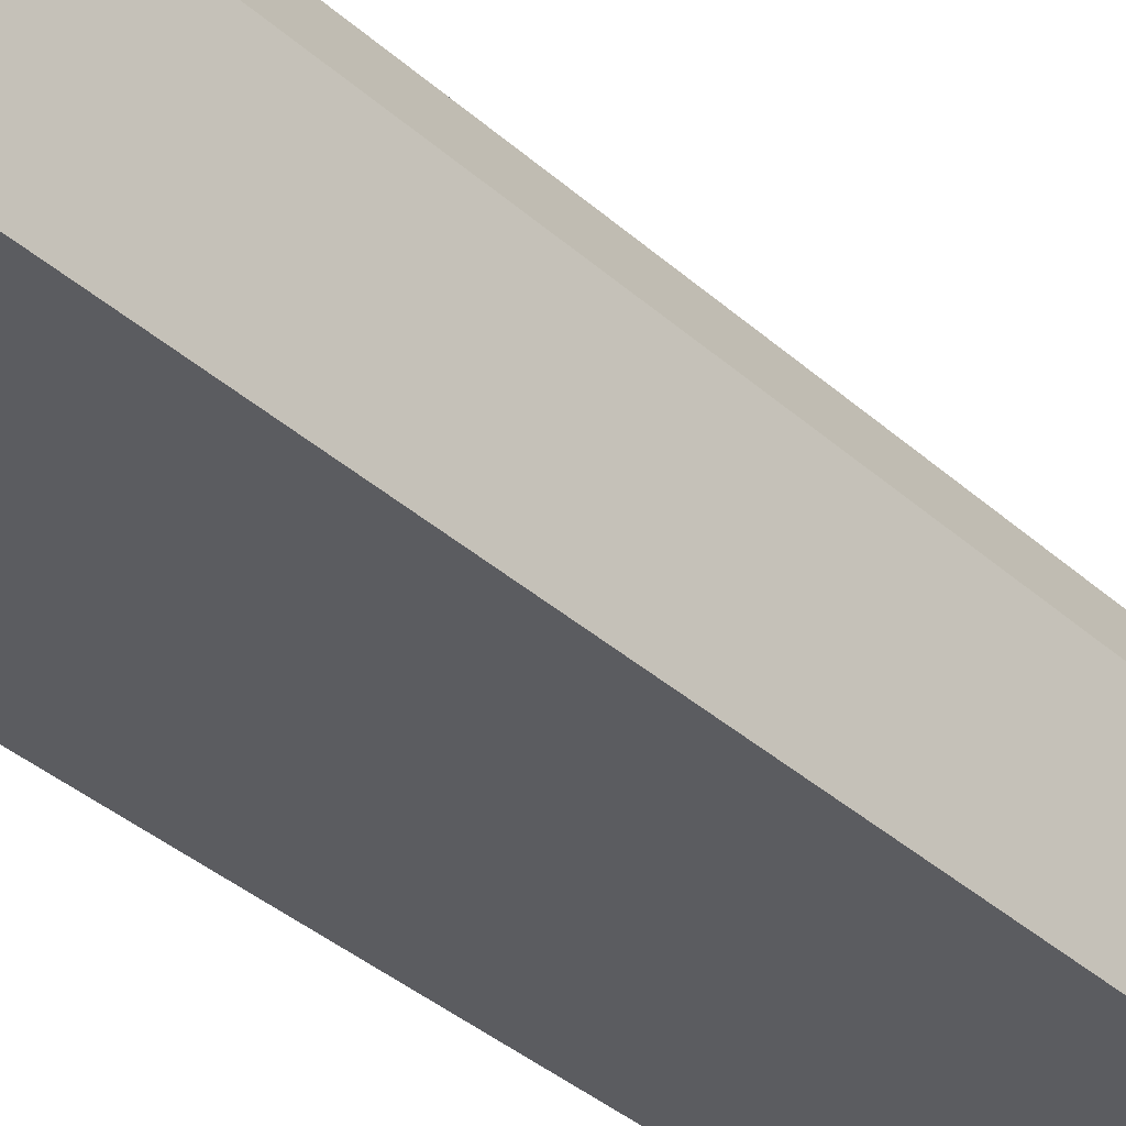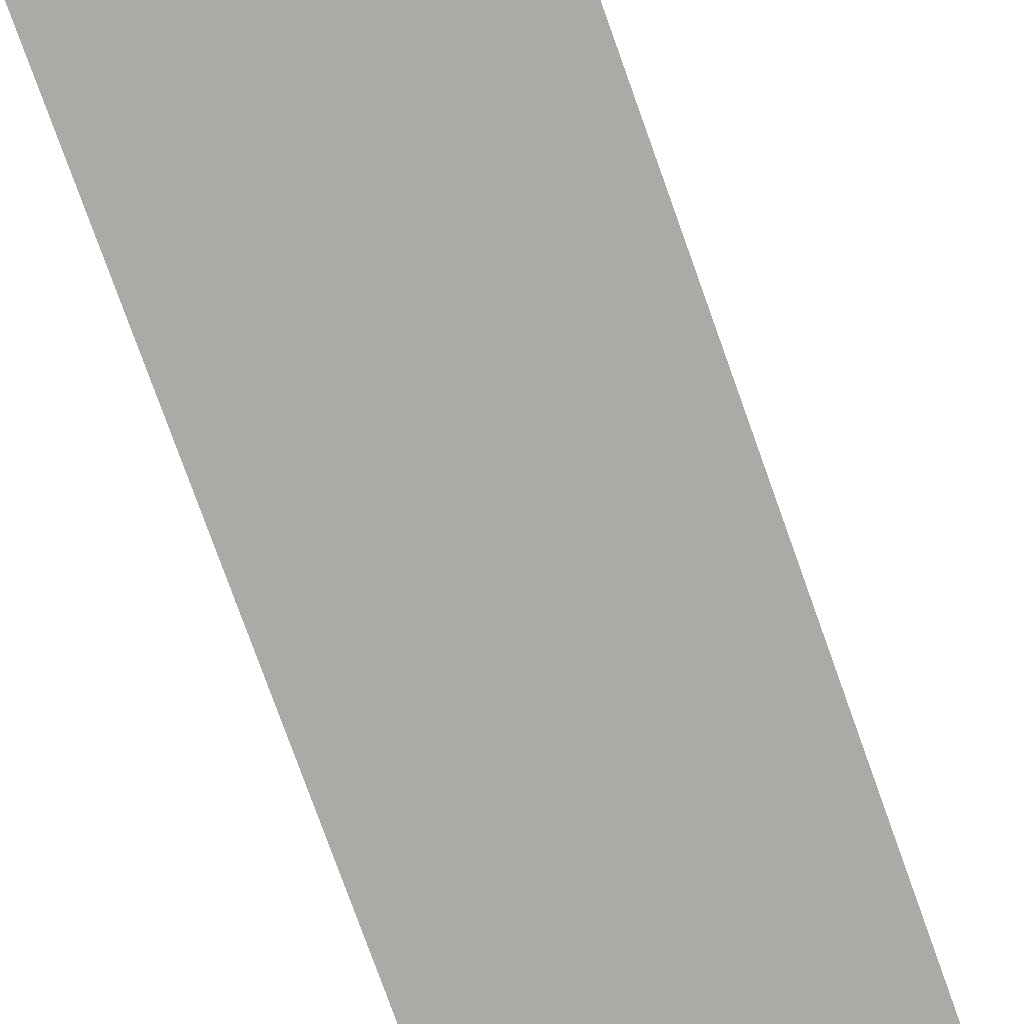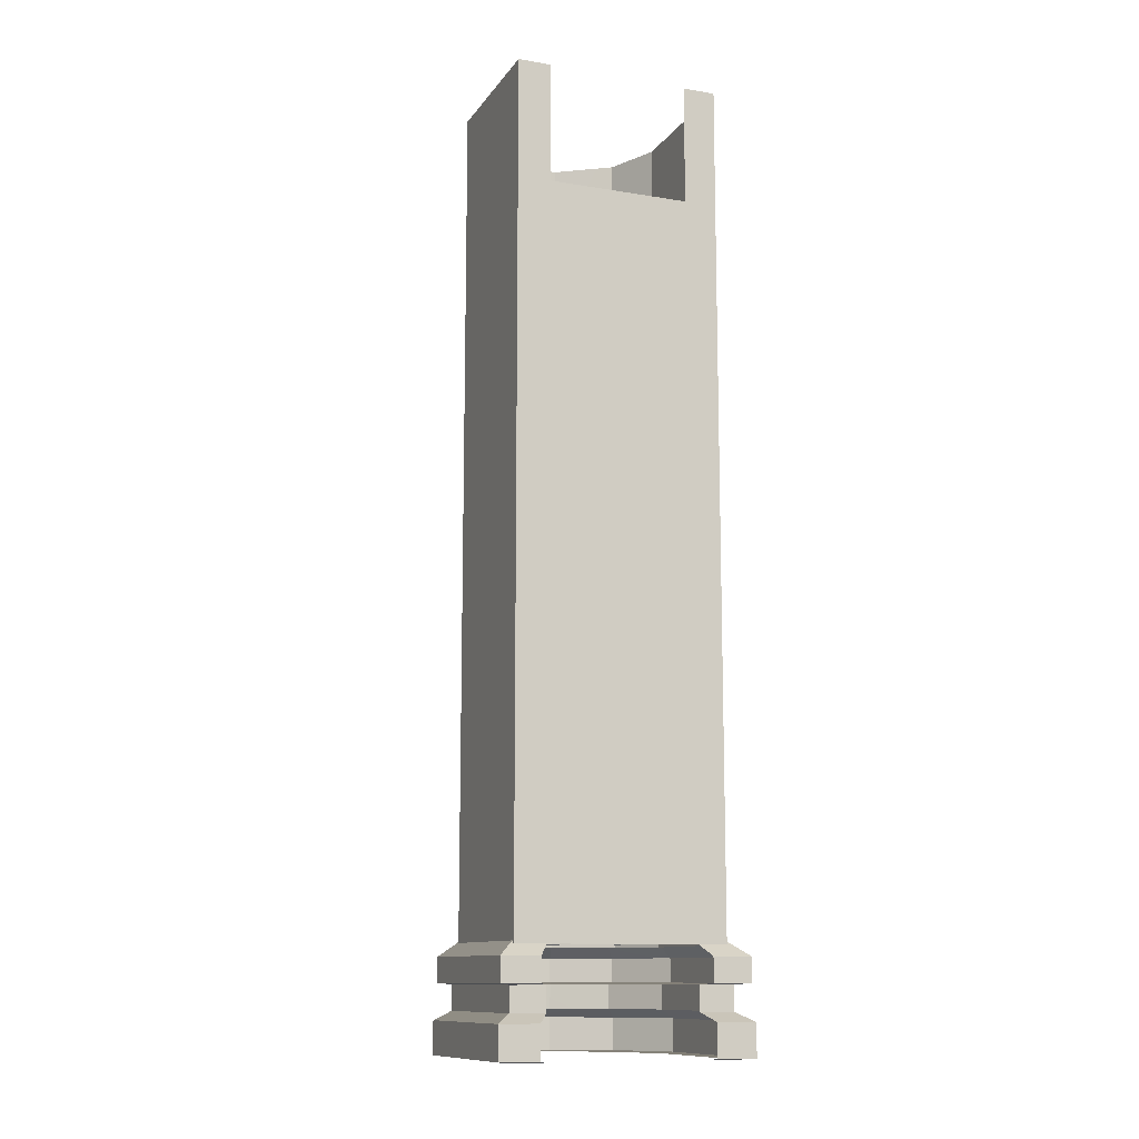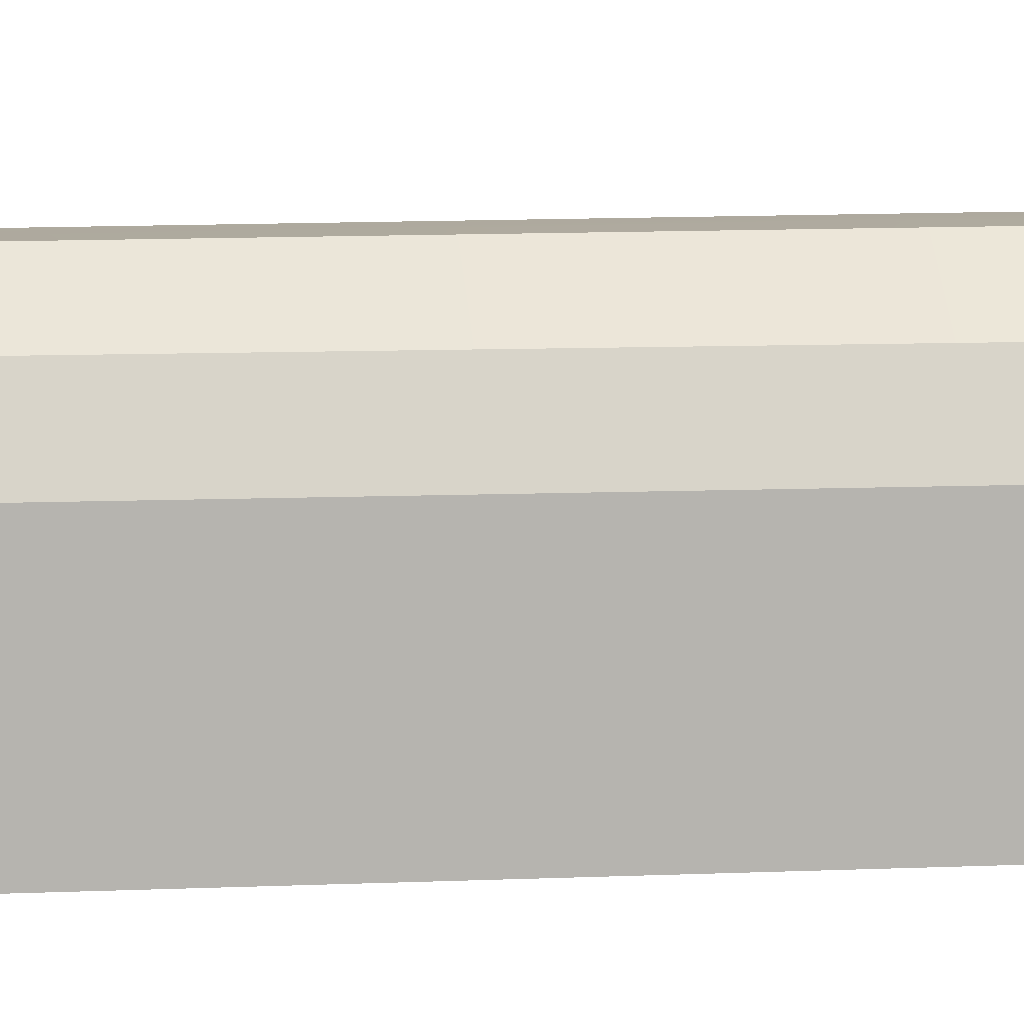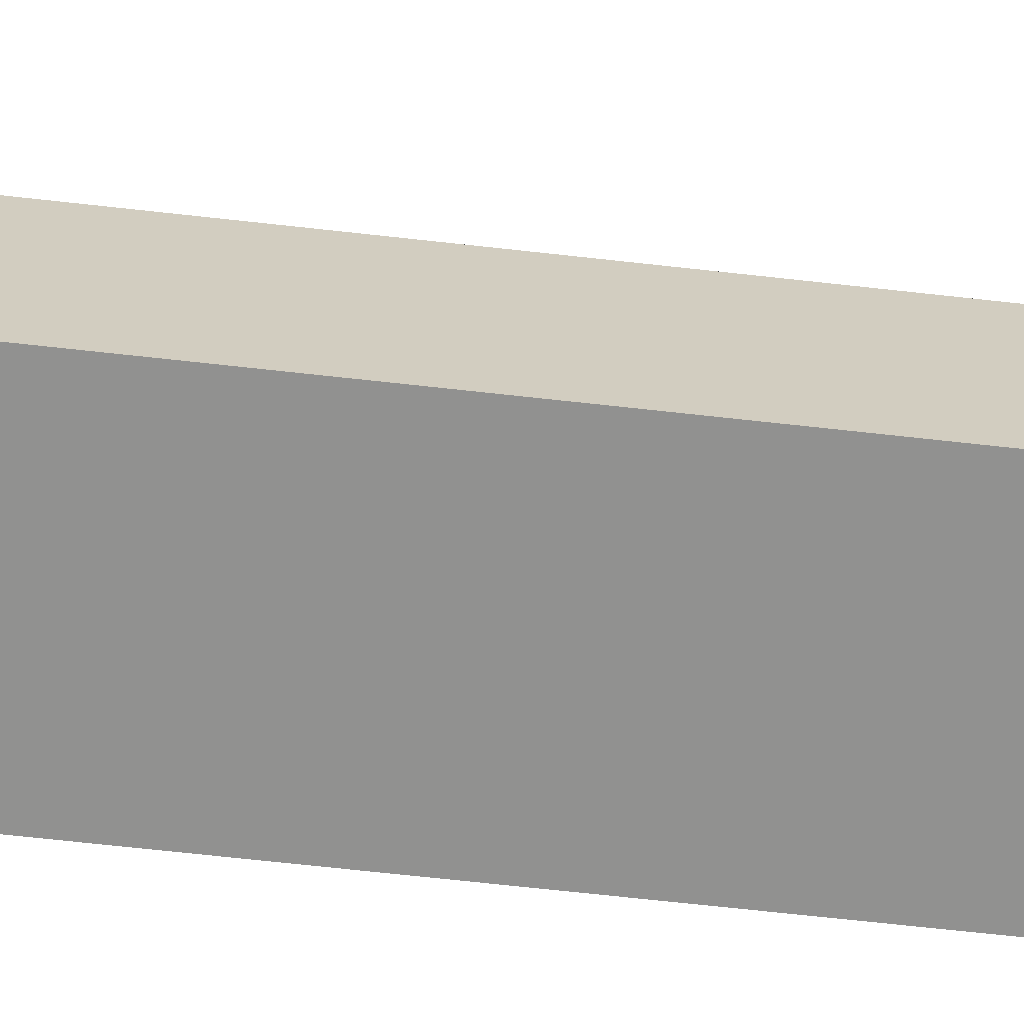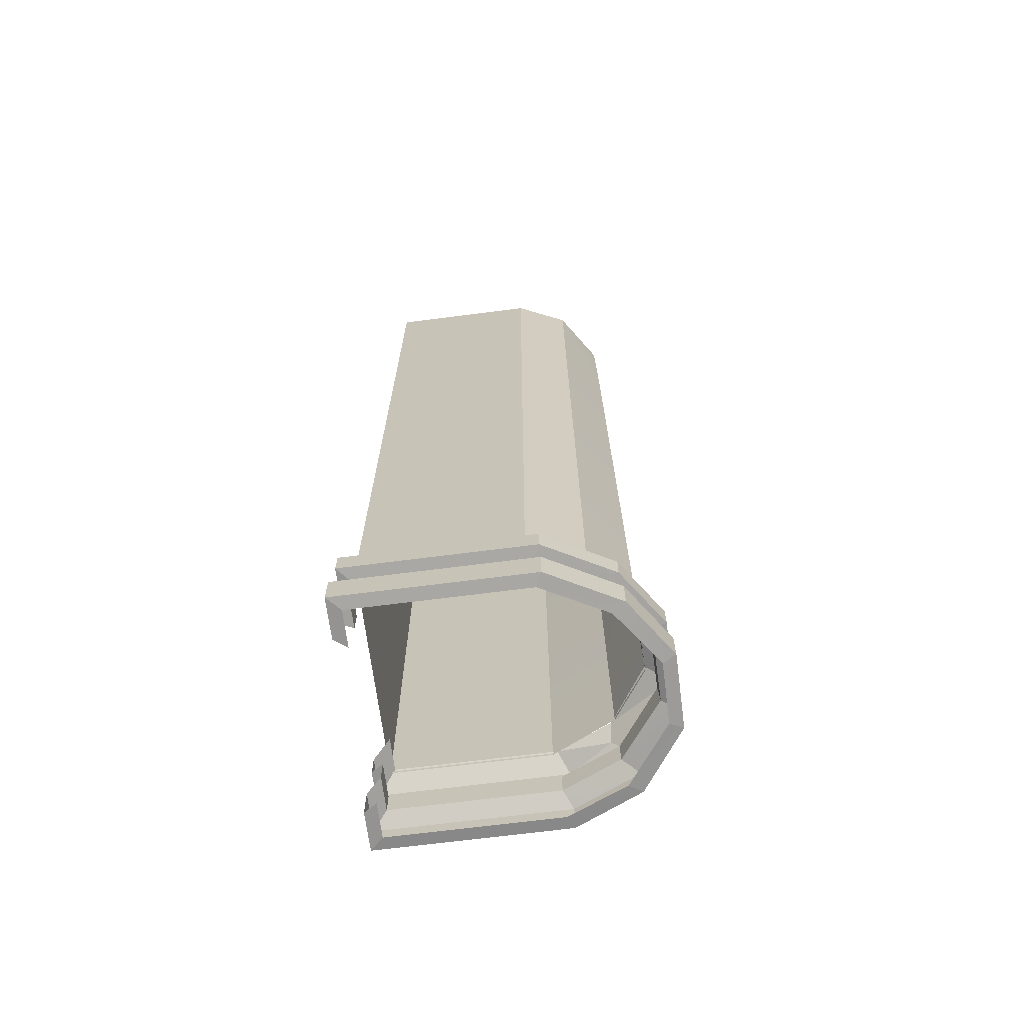
<metadata>
{"format":"obj","ext":"obj","renderer":"f3d","projection":"perspective","resolution":1024,"background":"white","views":[{"elev":-35.7,"azim":-139.7,"up":"+Z"},{"elev":-75.1,"azim":19.5,"up":"+Z"},{"elev":-11.7,"azim":156.4,"up":"+Y"},{"elev":7.7,"azim":-97.7,"up":"+Z"},{"elev":-68.0,"azim":-96.4,"up":"+Z"},{"elev":-68.6,"azim":-84.7,"up":"+Y"}]}
</metadata>
<code>
g El_Side_Pillar_02
v 0.4445 -2.363 -0.7012
v 0.575 -2.37 -0.6321
v 0.6419 -2.363 -0.6941
v 0.3979 -2.37 -0.6384
v -0.609 -2.363 -0.7386
v -0.3701 -2.37 -0.6657
v -0.4116 -2.363 -0.7316
v -0.5472 -2.37 -0.672
v 0.6419 -2.363 -0.6941
v 0.5456 -2.37 0.1952
v 0.6091 -2.363 0.228
v 0.575 -2.37 -0.6321
v 0.4116 -2.37 0.4776
v 0.4529 -2.363 0.5427
v -0.6419 -2.363 0.1834
v -0.5472 -2.37 -0.672
v -0.609 -2.363 -0.7386
v -0.5767 -2.37 0.1552
v 0.4116 -2.37 0.4776
v 0.1517 -2.363 0.7386
v 0.4529 -2.363 0.5427
v 0.1211 -2.37 0.6747
v -0.4723 -2.363 0.5281
v -0.5767 -2.37 0.1552
v -0.6419 -2.363 0.1834
v -0.4256 -2.37 0.4669
v -0.2053 -2.363 0.7257
v -0.172 -2.37 0.6646
v 0.4445 -2.201 -0.7012
v 0.6419 -2.363 -0.6941
v 0.6419 -2.201 -0.6942
v 0.4445 -2.363 -0.7012
v -0.6091 -2.201 -0.7387
v -0.4116 -2.363 -0.7316
v -0.4116 -2.201 -0.7317
v -0.609 -2.363 -0.7386
v 0.6419 -2.201 -0.6942
v 0.6091 -2.363 0.228
v 0.6091 -2.201 0.228
v 0.6419 -2.363 -0.6941
v 0.6091 -2.201 0.228
v 0.4529 -2.363 0.5427
v 0.4529 -2.201 0.5426
v 0.6091 -2.363 0.228
v -0.6419 -2.201 0.1835
v -0.609 -2.363 -0.7386
v -0.6091 -2.201 -0.7387
v -0.6419 -2.363 0.1834
v 0.4529 -2.363 0.5427
v 0.1518 -2.201 0.7387
v 0.4529 -2.201 0.5426
v 0.1517 -2.363 0.7386
v -0.4723 -2.201 0.5281
v -0.6419 -2.363 0.1834
v -0.6419 -2.201 0.1835
v -0.4723 -2.363 0.5281
v 0.3893 -2.157 -0.6329
v 0.6419 -2.201 -0.6942
v 0.5624 -2.157 -0.6267
v 0.4445 -2.201 -0.7012
v -0.5346 -2.157 -0.6658
v -0.4116 -2.201 -0.7317
v -0.3615 -2.157 -0.6597
v -0.6091 -2.201 -0.7387
v 0.5624 -2.157 -0.6267
v 0.6091 -2.201 0.228
v 0.5336 -2.157 0.1819
v 0.6419 -2.201 -0.6942
v 0.5336 -2.157 0.1819
v 0.4529 -2.201 0.5426
v 0.3986 -2.157 0.4584
v 0.6091 -2.201 0.228
v -0.5633 -2.157 0.1428
v -0.6091 -2.201 -0.7387
v -0.5346 -2.157 -0.6658
v -0.6419 -2.201 0.1835
v 0.1518 -2.201 0.7387
v 0.3986 -2.157 0.4584
v 0.4529 -2.201 0.5426
v 0.116 -2.157 0.6545
v -0.4121 -2.157 0.4479
v -0.6419 -2.201 0.1835
v -0.5633 -2.157 0.1428
v -0.4723 -2.201 0.5281
v 0.3893 -2.034 -0.6329
v 0.5624 -2.157 -0.6267
v 0.5624 -2.034 -0.6267
v 0.3893 -2.157 -0.6329
v -0.5345 -2.034 -0.6658
v -0.3615 -2.157 -0.6597
v -0.3615 -2.034 -0.6597
v -0.5346 -2.157 -0.6658
v 0.5624 -2.034 -0.6267
v 0.5336 -2.157 0.1819
v 0.5336 -2.034 0.1819
v 0.5624 -2.157 -0.6267
v 0.5336 -2.034 0.1819
v 0.3986 -2.157 0.4584
v 0.3985 -2.034 0.4584
v 0.5336 -2.157 0.1819
v -0.5633 -2.034 0.1428
v -0.5346 -2.157 -0.6658
v -0.5345 -2.034 -0.6658
v -0.5633 -2.157 0.1428
v 0.116 -2.157 0.6545
v 0.3985 -2.034 0.4584
v 0.3986 -2.157 0.4584
v 0.1162 -2.034 0.6485
v -0.4122 -2.034 0.4479
v -0.5633 -2.157 0.1428
v -0.5633 -2.034 0.1428
v -0.4121 -2.157 0.4479
v 0.4354 -2.027 -0.6899
v 0.5624 -2.034 -0.6267
v 0.6288 -2.027 -0.6831
v 0.3893 -2.034 -0.6329
v -0.5968 -2.027 -0.7267
v -0.3615 -2.034 -0.6597
v -0.4034 -2.027 -0.7198
v -0.5345 -2.034 -0.6658
v 0.6288 -2.027 -0.6831
v 0.5336 -2.034 0.1819
v 0.5966 -2.027 0.2204
v 0.5624 -2.034 -0.6267
v 0.5966 -2.027 0.2204
v 0.3985 -2.034 0.4584
v 0.4439 -2.027 0.5288
v 0.5336 -2.034 0.1819
v -0.629 -2.027 0.1768
v -0.5345 -2.034 -0.6658
v -0.5968 -2.027 -0.7267
v -0.5633 -2.034 0.1428
v 0.3985 -2.034 0.4584
v 0.146 -2.027 0.7235
v 0.4439 -2.027 0.5288
v 0.1162 -2.034 0.6485
v -0.4624 -2.027 0.5149
v -0.5633 -2.034 0.1428
v -0.629 -2.027 0.1768
v -0.4122 -2.034 0.4479
v -0.2002 -2.027 0.711
v -0.1745 -2.034 0.6338
v 0.4354 -1.906 -0.6899
v 0.6288 -2.027 -0.6831
v 0.6288 -1.906 -0.6831
v 0.4354 -2.027 -0.6899
v -0.5968 -1.906 -0.7267
v -0.4034 -2.027 -0.7198
v -0.4034 -1.906 -0.7198
v -0.5968 -2.027 -0.7267
v 0.6288 -1.906 -0.6831
v 0.5966 -2.027 0.2204
v 0.5966 -1.906 0.2204
v 0.6288 -2.027 -0.6831
v 0.5966 -1.906 0.2204
v 0.4439 -2.027 0.5288
v 0.4477 -1.906 0.4229
v 0.4439 -2.027 0.5288
v 0.5966 -1.906 0.2204
v 0.5966 -2.027 0.2204
v -0.629 -1.906 0.1779
v -0.5968 -2.027 -0.7267
v -0.5968 -1.906 -0.7267
v -0.629 -2.027 0.1768
v 0.4439 -2.027 0.5288
v 0.146 -1.906 0.7235
v 0.4477 -1.906 0.4229
v 0.3811 -1.836 0.4313
v 0.146 -1.906 0.7235
v 0.4439 -2.027 0.5288
v 0.146 -2.027 0.7235
v -0.4625 -1.906 0.516
v -0.629 -2.027 0.1768
v -0.629 -1.906 0.1779
v -0.4624 -2.027 0.5149
v 0.3715 -1.836 -0.6109
v 0.6288 -1.906 -0.6831
v 0.5368 -1.836 -0.6051
v 0.4354 -1.906 -0.6899
v -0.5105 -1.836 -0.6423
v -0.4034 -1.906 -0.7198
v -0.3452 -1.836 -0.6365
v -0.5968 -1.906 -0.7267
v 0.5368 -1.836 -0.6051
v 0.5966 -1.906 0.2204
v 0.5093 -1.836 0.167
v 0.6288 -1.906 -0.6831
v 0.5093 -1.836 0.167
v 0.4477 -1.906 0.4229
v 0.3811 -1.836 0.4313
v 0.4477 -1.906 0.4229
v 0.5093 -1.836 0.167
v 0.5966 -1.906 0.2204
v -0.538 -1.836 0.1297
v -0.5968 -1.906 -0.7267
v -0.5105 -1.836 -0.6423
v -0.629 -1.906 0.1779
v 0.3811 -1.836 0.4313
v 0.146 -1.906 0.7235
v 0.1055 -1.836 0.6031
v -0.3928 -1.836 0.4221
v -0.629 -1.906 0.1779
v -0.538 -1.836 0.1297
v -0.4625 -1.906 0.516
v -0.3928 -1.836 0.4221
v -0.2002 -1.906 0.711
v -0.4625 -1.906 0.516
v -0.1548 -1.836 0.5927
v -0.4625 -1.906 0.516
v -0.2002 -2.027 0.711
v -0.4624 -2.027 0.5149
v -0.2002 -1.906 0.711
v -0.1745 -2.034 0.6338
v -0.4121 -2.157 0.4479
v -0.4122 -2.034 0.4479
v -0.1655 -2.157 0.6414
v -0.4121 -2.157 0.4479
v -0.2053 -2.201 0.7257
v -0.4723 -2.201 0.5281
v -0.1655 -2.157 0.6414
v -0.4723 -2.201 0.5281
v -0.2053 -2.363 0.7257
v -0.4723 -2.363 0.5281
v -0.2053 -2.201 0.7257
v -0.02312 -1.836 0.598
v -0.2002 -1.906 0.711
v -0.1548 -1.836 0.5927
v 0.146 -1.906 0.7235
v 0.1055 -1.836 0.6031
v 0.146 -1.906 0.7235
v -0.2002 -2.027 0.711
v -0.2002 -1.906 0.711
v 0.146 -2.027 0.7235
v 0.146 -2.027 0.7235
v -0.1745 -2.034 0.6338
v -0.2002 -2.027 0.711
v 0.1162 -2.034 0.6485
v 0.1162 -2.034 0.6485
v -0.1655 -2.157 0.6414
v -0.1745 -2.034 0.6338
v 0.116 -2.157 0.6545
v 0.116 -2.157 0.6545
v -0.2053 -2.201 0.7257
v -0.1655 -2.157 0.6414
v 0.1518 -2.201 0.7387
v 0.1518 -2.201 0.7387
v -0.2053 -2.363 0.7257
v -0.2053 -2.201 0.7257
v 0.1517 -2.363 0.7386
v 0.1517 -2.363 0.7386
v -0.172 -2.37 0.6646
v -0.2053 -2.363 0.7257
v 0.1211 -2.37 0.6747
v -0.3384 1.767 -0.658
v -0.5037 2.37 -0.664
v -0.5037 1.767 -0.664
v -0.3384 2.37 -0.6581
v -0.5037 -1.854 -0.664
v -0.3384 -1.854 -0.6581
v 0.3783 1.767 -0.6325
v 0.3783 -1.854 -0.6325
v 0.5436 1.767 -0.6266
v 0.3783 2.37 -0.6325
v 0.5436 2.37 -0.6266
v 0.5436 -1.854 -0.6266
v -0.5037 1.767 -0.664
v -0.5312 2.37 0.1081
v -0.5312 1.767 0.1081
v -0.5037 2.37 -0.664
v -0.5312 -1.854 0.1081
v -0.5037 -1.854 -0.664
v -0.5312 1.767 0.1081
v -0.4221 2.37 0.3809
v -0.4221 1.767 0.3809
v -0.5312 2.37 0.1081
v -0.4221 -1.854 0.3809
v -0.5312 -1.854 0.1081
v 0.5161 1.767 0.1454
v 0.5436 2.37 -0.6266
v 0.5436 1.767 -0.6266
v 0.5161 2.37 0.1454
v 0.5436 -1.854 -0.6266
v 0.5161 -1.854 0.1454
v -0.4221 2.37 0.3809
v -0.1596 1.767 0.5792
v -0.4221 1.767 0.3809
v -0.1594 2.37 0.5718
v -0.16 -1.854 0.5963
v -0.4221 -1.854 0.3809
v 0.3521 1.767 0.432
v 0.5161 2.37 0.1454
v 0.5161 1.767 0.1454
v 0.3504 2.37 0.4267
v 0.5161 -1.854 0.1454
v 0.3575 -1.854 0.4484
v 0.3521 1.767 0.432
v 0.101 2.37 0.58
v 0.3504 2.37 0.4267
v 0.1046 1.767 0.585
v 0.3575 -1.854 0.4484
v 0.1157 -1.854 0.6061
v 0.1046 1.767 0.585
v -0.03076 2.37 0.5759
v 0.101 2.37 0.58
v -0.02951 1.767 0.582
v 0.1157 -1.854 0.6061
v -0.02361 -1.854 0.6012
v -0.1594 2.37 0.5718
v -0.1596 1.767 0.5792
v -0.16 -1.854 0.5963
g El_Side_Pillar_02_0
f 3 2 1
f 4 1 2
f 7 6 5
f 8 5 6
f 11 10 9
f 12 9 10
f 10 11 13
f 14 13 11
f 17 16 15
f 18 15 16
f 21 20 19
f 22 19 20
f 25 24 23
f 26 23 24
f 23 26 27
f 28 27 26
f 31 30 29
f 32 29 30
f 35 34 33
f 36 33 34
f 39 38 37
f 40 37 38
f 43 42 41
f 44 41 42
f 47 46 45
f 48 45 46
f 51 50 49
f 52 49 50
f 55 54 53
f 56 53 54
f 59 58 57
f 60 57 58
f 63 62 61
f 64 61 62
f 67 66 65
f 68 65 66
f 71 70 69
f 72 69 70
f 75 74 73
f 76 73 74
f 79 78 77
f 80 77 78
f 83 82 81
f 84 81 82
f 87 86 85
f 88 85 86
f 91 90 89
f 92 89 90
f 95 94 93
f 96 93 94
f 99 98 97
f 100 97 98
f 103 102 101
f 104 101 102
f 107 106 105
f 108 105 106
f 111 110 109
f 112 109 110
f 115 114 113
f 116 113 114
f 119 118 117
f 120 117 118
f 123 122 121
f 124 121 122
f 127 126 125
f 128 125 126
f 131 130 129
f 132 129 130
f 135 134 133
f 136 133 134
f 139 138 137
f 140 137 138
f 137 140 141
f 142 141 140
f 145 144 143
f 146 143 144
f 149 148 147
f 150 147 148
f 153 152 151
f 154 151 152
f 157 156 155
f 160 159 158
f 163 162 161
f 164 161 162
f 167 166 165
f 167 168 166
f 171 170 169
f 174 173 172
f 175 172 173
f 178 177 176
f 179 176 177
f 182 181 180
f 183 180 181
f 186 185 184
f 187 184 185
f 190 189 188
f 193 192 191
f 196 195 194
f 197 194 195
f 200 199 198
f 203 202 201
f 204 201 202
f 207 206 205
f 208 205 206
f 211 210 209
f 212 209 210
f 215 214 213
f 216 213 214
f 219 218 217
f 220 217 218
f 223 222 221
f 224 221 222
f 227 226 225
f 228 225 226
f 229 225 228
f 232 231 230
f 233 230 231
f 236 235 234
f 237 234 235
f 240 239 238
f 241 238 239
f 244 243 242
f 245 242 243
f 248 247 246
f 249 246 247
f 252 251 250
f 253 250 251
f 256 255 254
f 257 254 255
f 256 254 258
f 259 258 254
f 254 260 259
f 261 259 260
f 260 262 261
f 260 263 262
f 264 262 263
f 265 261 262
f 268 267 266
f 269 266 267
f 268 266 270
f 271 270 266
f 274 273 272
f 275 272 273
f 274 272 276
f 277 276 272
f 280 279 278
f 281 278 279
f 280 278 282
f 283 282 278
f 286 285 284
f 287 284 285
f 285 286 288
f 289 288 286
f 292 291 290
f 293 290 291
f 292 290 294
f 295 294 290
f 298 297 296
f 299 296 297
f 296 299 300
f 301 300 299
f 304 303 302
f 305 302 303
f 302 305 306
f 307 306 305
f 303 308 305
f 309 305 308
f 305 309 307
f 310 307 309

</code>
